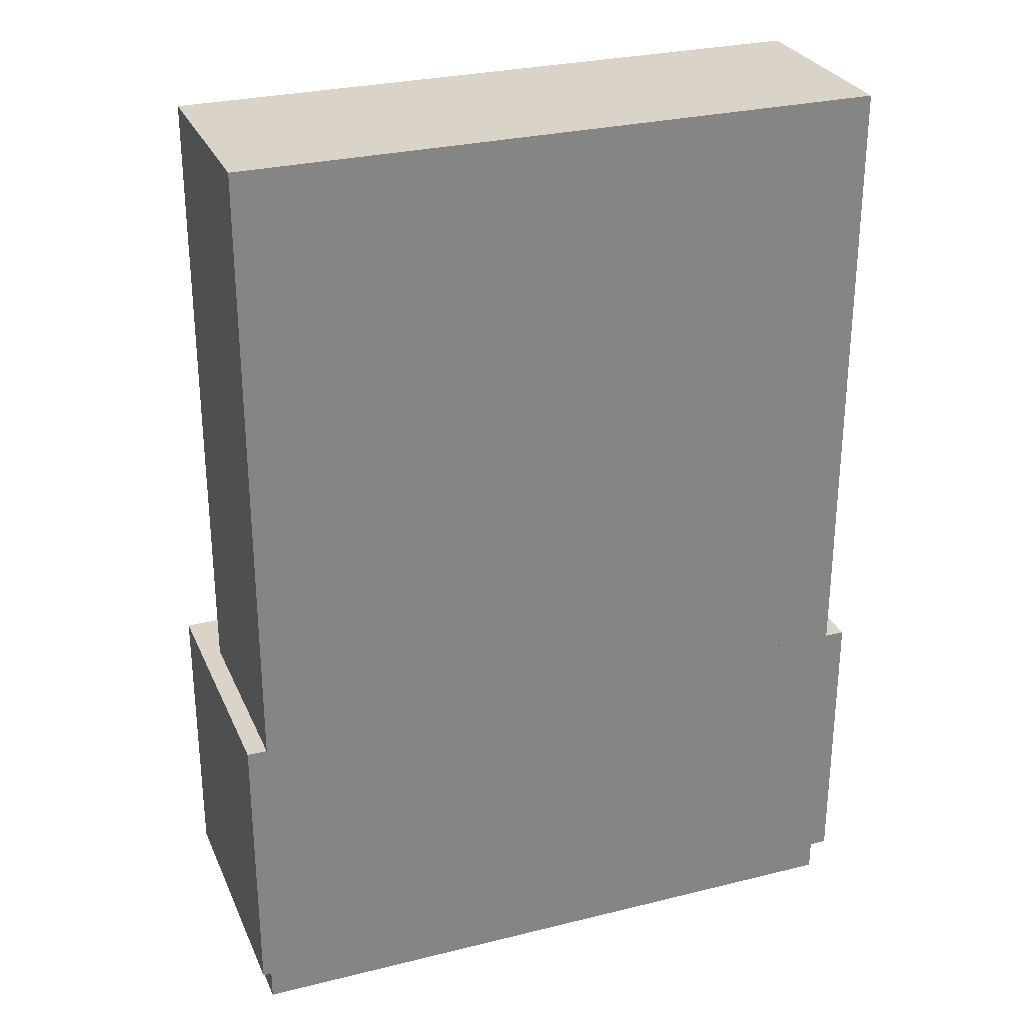
<metadata>
{"format":"obj","ext":"obj","renderer":"f3d","projection":"perspective","resolution":1024,"background":"white","views":[{"elev":28.5,"azim":159.6,"up":"+Y"}]}
</metadata>
<code>
o Mesh
v -0.29 -0.28 -0.0442
v -0.29 0.28 -0.0442
v 0.29 0.28 -0.0442
v 0.29 -0.28 -0.0442
v -0.29 -0.28 0.1392
v -0.29 0.28 0.1392
v 0.29 0.28 0.1392
v 0.29 -0.28 0.1392
v -0.308 -0.28 -0.0442
v 0.308 -0.28 -0.0442
v -0.308 -0.28 0.1992
v 0.308 -0.28 0.1992
v -0.308 -0.542 -0.0442
v 0.308 -0.542 -0.0442
v -0.308 -0.542 0.1992
v 0.308 -0.542 0.1992
v 0 0.28 -0.0442
v 0 -0.28 -0.0442
v 0 0.28 0.1392
v 0 -0.28 0.1392
v 0 -0.542 -0.0442
v 0 -0.542 0.1992
v 0 -0.28 0.1992
v 0.284 0.274 0.1392
v 0.284 -0.274 0.1392
v 0.006 0.274 0.1392
v 0.006 -0.274 0.1392
v -0.284 -0.274 0.1392
v -0.284 0.274 0.1392
v -0.006 0.274 0.1392
v -0.006 -0.274 0.1392
v -0.302 -0.286 0.1992
v -0.302 -0.536 0.1992
v -0.006 -0.536 0.1992
v -0.006 -0.286 0.1992
v 0.302 -0.286 0.1992
v 0.302 -0.536 0.1992
v 0.006 -0.536 0.1992
v 0.006 -0.286 0.1992
v 0.284 0.274 -0.0368
v 0.284 -0.274 -0.0368
v 0.006 0.274 -0.0368
v 0.006 -0.274 -0.0368
v -0.284 -0.274 -0.0368
v -0.284 0.274 -0.0368
v -0.006 0.274 -0.0368
v -0.006 -0.274 -0.0368
v 0.284 0.274 -0.0368
v 0.284 -0.274 -0.0368
v 0.006 0.274 -0.0368
v 0.006 -0.274 -0.0368
v -0.284 -0.274 -0.0368
v -0.284 0.274 -0.0368
v -0.006 0.274 -0.0368
v -0.006 -0.274 -0.0368
v -0.302 -0.286 -0.0358
v -0.302 -0.536 -0.0358
v -0.006 -0.536 -0.0358
v -0.006 -0.286 -0.0358
v 0.302 -0.286 -0.0358
v 0.302 -0.536 -0.0358
v 0.006 -0.536 -0.0358
v 0.006 -0.286 -0.0358
v -0.302 -0.286 -0.0358
v -0.302 -0.536 -0.0358
v -0.006 -0.536 -0.0358
v -0.006 -0.286 -0.0358
v 0.302 -0.286 -0.0358
v 0.302 -0.536 -0.0358
v 0.006 -0.536 -0.0358
v 0.006 -0.286 -0.0358
v 0.284 -0.134 0.1112
v 0.006 -0.134 0.1112
v -0.284 -0.134 0.1112
v -0.006 -0.134 0.1112
v 0.284 -0.134 -0.0368
v 0.006 -0.134 -0.0368
v -0.284 -0.134 -0.0368
v -0.006 -0.134 -0.0368
v 0.284 -0.124 0.1112
v 0.006 -0.124 0.1112
v -0.284 -0.124 0.1112
v -0.006 -0.124 0.1112
v 0.284 -0.124 -0.0368
v 0.006 -0.124 -0.0368
v -0.284 -0.124 -0.0368
v -0.006 -0.124 -0.0368
v 0.284 -0.009 0.1112
v 0.006 -0.009 0.1112
v -0.284 -0.009 0.1112
v -0.006 -0.009 0.1112
v 0.284 -0.009 -0.0368
v 0.006 -0.009 -0.0368
v -0.284 -0.009 -0.0368
v -0.006 -0.009 -0.0368
v 0.284 0.001 0.1112
v 0.006 0.001 0.1112
v -0.284 0.001 0.1112
v -0.006 0.001 0.1112
v 0.284 0.001 -0.0368
v 0.006 0.001 -0.0368
v -0.284 0.001 -0.0368
v -0.006 0.001 -0.0368
v 0.284 0.274 -0.0368
v 0.284 -0.274 -0.0368
v 0.006 0.274 -0.0368
v 0.006 -0.274 -0.0368
v -0.284 -0.274 -0.0368
v -0.284 0.274 -0.0368
v -0.006 0.274 -0.0368
v -0.006 -0.274 -0.0368
v 0.284 0.274 -0.0368
v 0.284 -0.274 -0.0368
v 0.006 0.274 -0.0368
v 0.006 -0.274 -0.0368
v -0.284 -0.274 -0.0368
v -0.284 0.274 -0.0368
v -0.006 0.274 -0.0368
v -0.006 -0.274 -0.0368
v -0.302 -0.286 -0.0358
v -0.302 -0.536 -0.0358
v -0.006 -0.536 -0.0358
v -0.006 -0.286 -0.0358
v 0.302 -0.286 -0.0358
v 0.302 -0.536 -0.0358
v 0.006 -0.536 -0.0358
v 0.006 -0.286 -0.0358
v -0.302 -0.286 -0.0358
v -0.302 -0.536 -0.0358
v -0.006 -0.536 -0.0358
v -0.006 -0.286 -0.0358
v 0.302 -0.286 -0.0358
v 0.302 -0.536 -0.0358
v 0.006 -0.536 -0.0358
v 0.006 -0.286 -0.0358
v 0.284 0.141 0.1112
v 0.006 0.141 0.1112
v -0.284 0.141 0.1112
v -0.006 0.141 0.1112
v 0.284 0.141 -0.0368
v 0.006 0.141 -0.0368
v -0.284 0.141 -0.0368
v -0.006 0.141 -0.0368
v 0.284 0.151 0.1112
v 0.006 0.151 0.1112
v -0.284 0.151 0.1112
v -0.006 0.151 0.1112
v 0.284 0.151 -0.0368
v 0.006 0.151 -0.0368
v -0.284 0.151 -0.0368
v -0.006 0.151 -0.0368
v 0.284 -0.274 -0.0388
v 0.006 -0.274 -0.0388
v -0.284 -0.274 -0.0388
v -0.006 -0.274 -0.0388
v 0.284 -0.134 -0.0388
v 0.006 -0.134 -0.0388
v -0.284 -0.134 -0.0388
v -0.006 -0.134 -0.0388
v 0.284 -0.124 -0.0388
v 0.006 -0.124 -0.0388
v -0.284 -0.124 -0.0388
v -0.006 -0.124 -0.0388
v 0.284 -0.009 -0.0388
v 0.006 -0.009 -0.0388
v -0.284 -0.009 -0.0388
v -0.006 -0.009 -0.0388
v 0.284 0.001 -0.0388
v 0.006 0.001 -0.0388
v -0.284 0.001 -0.0388
v -0.006 0.001 -0.0388
v 0.284 0.141 -0.0388
v 0.006 0.141 -0.0388
v -0.284 0.141 -0.0388
v -0.006 0.141 -0.0388
v -0.298 -0.544 -0.0342
v 0.298 -0.544 -0.0342
v -0.298 -0.544 0.1892
v 0.298 -0.544 0.1892
v 0 -0.544 -0.0342
v 0 -0.544 0.1892
v -0.298 -0.578 -0.0342
v 0.298 -0.578 -0.0342
v -0.298 -0.578 0.1892
v 0.298 -0.578 0.1892
v 0 -0.578 -0.0342
v 0 -0.578 0.1892
v 0.022 -0.416 0.197
v 0.02307 -0.42 0.197
v 0.026 -0.4229 0.197
v 0.03 -0.424 0.197
v 0.034 -0.4229 0.197
v 0.03693 -0.42 0.197
v 0.038 -0.416 0.197
v 0.03693 -0.412 0.197
v 0.034 -0.4091 0.197
v 0.03 -0.408 0.197
v 0.026 -0.4091 0.197
v 0.02307 -0.412 0.197
v 0.022 -0.416 0.209
v 0.02307 -0.42 0.209
v 0.026 -0.4229 0.209
v 0.03 -0.424 0.209
v 0.034 -0.4229 0.209
v 0.03693 -0.42 0.209
v 0.038 -0.416 0.209
v 0.03693 -0.412 0.209
v 0.034 -0.4091 0.209
v 0.03 -0.408 0.209
v 0.026 -0.4091 0.209
v 0.02307 -0.412 0.209
v -0.038 -0.416 0.197
v -0.03693 -0.42 0.197
v -0.034 -0.4229 0.197
v -0.03 -0.424 0.197
v -0.026 -0.4229 0.197
v -0.02307 -0.42 0.197
v -0.022 -0.416 0.197
v -0.02307 -0.412 0.197
v -0.026 -0.4091 0.197
v -0.03 -0.408 0.197
v -0.034 -0.4091 0.197
v -0.03693 -0.412 0.197
v -0.038 -0.416 0.209
v -0.03693 -0.42 0.209
v -0.034 -0.4229 0.209
v -0.03 -0.424 0.209
v -0.026 -0.4229 0.209
v -0.02307 -0.42 0.209
v -0.022 -0.416 0.209
v -0.02307 -0.412 0.209
v -0.026 -0.4091 0.209
v -0.03 -0.408 0.209
v -0.034 -0.4091 0.209
v -0.03693 -0.412 0.209
v 0.02 0.026 0.137
v 0.02107 0.022 0.137
v 0.024 0.01907 0.137
v 0.028 0.018 0.137
v 0.032 0.01907 0.137
v 0.03493 0.022 0.137
v 0.036 0.026 0.137
v 0.03493 0.03 0.137
v 0.032 0.03293 0.137
v 0.028 0.034 0.137
v 0.024 0.03293 0.137
v 0.02107 0.03 0.137
v 0.02 0.026 0.149
v 0.02107 0.022 0.149
v 0.024 0.01907 0.149
v 0.028 0.018 0.149
v 0.032 0.01907 0.149
v 0.03493 0.022 0.149
v 0.036 0.026 0.149
v 0.03493 0.03 0.149
v 0.032 0.03293 0.149
v 0.028 0.034 0.149
v 0.024 0.03293 0.149
v 0.02107 0.03 0.149
v -0.036 0.026 0.137
v -0.03493 0.022 0.137
v -0.032 0.01907 0.137
v -0.028 0.018 0.137
v -0.024 0.01907 0.137
v -0.02107 0.022 0.137
v -0.02 0.026 0.137
v -0.02107 0.03 0.137
v -0.024 0.03293 0.137
v -0.028 0.034 0.137
v -0.032 0.03293 0.137
v -0.03493 0.03 0.137
v -0.036 0.026 0.149
v -0.03493 0.022 0.149
v -0.032 0.01907 0.149
v -0.028 0.018 0.149
v -0.024 0.01907 0.149
v -0.02107 0.022 0.149
v -0.02 0.026 0.149
v -0.02107 0.03 0.149
v -0.024 0.03293 0.149
v -0.028 0.034 0.149
v -0.032 0.03293 0.149
v -0.03493 0.03 0.149
v 0.022 -0.416 0.209
v 0.02307 -0.42 0.209
v 0.026 -0.4229 0.209
v 0.03 -0.424 0.209
v 0.034 -0.4229 0.209
v 0.03693 -0.42 0.209
v 0.038 -0.416 0.209
v 0.03693 -0.412 0.209
v 0.034 -0.4091 0.209
v 0.03 -0.408 0.209
v 0.026 -0.4091 0.209
v 0.02307 -0.412 0.209
v -0.038 -0.416 0.209
v -0.03693 -0.42 0.209
v -0.034 -0.4229 0.209
v -0.03 -0.424 0.209
v -0.026 -0.4229 0.209
v -0.02307 -0.42 0.209
v -0.022 -0.416 0.209
v -0.02307 -0.412 0.209
v -0.026 -0.4091 0.209
v -0.03 -0.408 0.209
v -0.034 -0.4091 0.209
v -0.03693 -0.412 0.209
v 0.02 0.026 0.149
v 0.02107 0.022 0.149
v 0.024 0.01907 0.149
v 0.028 0.018 0.149
v 0.032 0.01907 0.149
v 0.03493 0.022 0.149
v 0.036 0.026 0.149
v 0.03493 0.03 0.149
v 0.032 0.03293 0.149
v 0.028 0.034 0.149
v 0.024 0.03293 0.149
v 0.02107 0.03 0.149
v -0.036 0.026 0.149
v -0.03493 0.022 0.149
v -0.032 0.01907 0.149
v -0.028 0.018 0.149
v -0.024 0.01907 0.149
v -0.02107 0.022 0.149
v -0.02 0.026 0.149
v -0.02107 0.03 0.149
v -0.024 0.03293 0.149
v -0.028 0.034 0.149
v -0.032 0.03293 0.149
v -0.03493 0.03 0.149
v 0.0191 -0.416 0.209
v 0.02056 -0.4214 0.209
v 0.02455 -0.4254 0.209
v 0.03 -0.4269 0.209
v 0.03545 -0.4254 0.209
v 0.03944 -0.4214 0.209
v 0.0409 -0.416 0.209
v 0.03944 -0.4106 0.209
v 0.03545 -0.4066 0.209
v 0.03 -0.4051 0.209
v 0.02455 -0.4066 0.209
v 0.02056 -0.4106 0.209
v -0.0409 -0.416 0.209
v -0.03944 -0.4214 0.209
v -0.03545 -0.4254 0.209
v -0.03 -0.4269 0.209
v -0.02455 -0.4254 0.209
v -0.02056 -0.4214 0.209
v -0.0191 -0.416 0.209
v -0.02056 -0.4106 0.209
v -0.02455 -0.4066 0.209
v -0.03 -0.4051 0.209
v -0.03545 -0.4066 0.209
v -0.03944 -0.4106 0.209
v 0.0171 0.026 0.149
v 0.01856 0.02055 0.149
v 0.02255 0.01656 0.149
v 0.028 0.0151 0.149
v 0.03345 0.01656 0.149
v 0.03744 0.02055 0.149
v 0.0389 0.026 0.149
v 0.03744 0.03145 0.149
v 0.03345 0.03544 0.149
v 0.028 0.0369 0.149
v 0.02255 0.03544 0.149
v 0.01856 0.03145 0.149
v -0.0389 0.026 0.149
v -0.03744 0.02055 0.149
v -0.03345 0.01656 0.149
v -0.028 0.0151 0.149
v -0.02255 0.01656 0.149
v -0.01856 0.02055 0.149
v -0.0171 0.026 0.149
v -0.01856 0.03145 0.149
v -0.02255 0.03544 0.149
v -0.028 0.0369 0.149
v -0.03345 0.03544 0.149
v -0.03744 0.03145 0.149
v 0.0191 -0.416 0.214
v 0.02056 -0.4214 0.214
v 0.02455 -0.4254 0.214
v 0.03 -0.4269 0.214
v 0.03545 -0.4254 0.214
v 0.03944 -0.4214 0.214
v 0.0409 -0.416 0.214
v 0.03944 -0.4106 0.214
v 0.03545 -0.4066 0.214
v 0.03 -0.4051 0.214
v 0.02455 -0.4066 0.214
v 0.02056 -0.4106 0.214
v -0.0409 -0.416 0.214
v -0.03944 -0.4214 0.214
v -0.03545 -0.4254 0.214
v -0.03 -0.4269 0.214
v -0.02455 -0.4254 0.214
v -0.02056 -0.4214 0.214
v -0.0191 -0.416 0.214
v -0.02056 -0.4106 0.214
v -0.02455 -0.4066 0.214
v -0.03 -0.4051 0.214
v -0.03545 -0.4066 0.214
v -0.03944 -0.4106 0.214
v 0.0171 0.026 0.154
v 0.01856 0.02055 0.154
v 0.02255 0.01656 0.154
v 0.028 0.0151 0.154
v 0.03345 0.01656 0.154
v 0.03744 0.02055 0.154
v 0.0389 0.026 0.154
v 0.03744 0.03145 0.154
v 0.03345 0.03544 0.154
v 0.028 0.0369 0.154
v 0.02255 0.03544 0.154
v 0.01856 0.03145 0.154
v -0.0389 0.026 0.154
v -0.03744 0.02055 0.154
v -0.03345 0.01656 0.154
v -0.028 0.0151 0.154
v -0.02255 0.01656 0.154
v -0.01856 0.02055 0.154
v -0.0171 0.026 0.154
v -0.01856 0.03145 0.154
v -0.02255 0.03544 0.154
v -0.028 0.0369 0.154
v -0.03345 0.03544 0.154
v -0.03744 0.03145 0.154
g Default
f 188 199 198 197 196 195 194 193 192 191 190 189
f 200 188 189 201
f 201 189 190 202
f 202 190 191 203
f 203 191 192 204
f 204 192 193 205
f 205 193 194 206
f 206 194 195 207
f 207 195 196 208
f 208 196 197 209
f 209 197 198 210
f 210 198 199 211
f 211 199 188 200
f 212 223 222 221 220 219 218 217 216 215 214 213
f 224 212 213 225
f 225 213 214 226
f 226 214 215 227
f 227 215 216 228
f 228 216 217 229
f 229 217 218 230
f 230 218 219 231
f 231 219 220 232
f 232 220 221 233
f 233 221 222 234
f 234 222 223 235
f 235 223 212 224
f 236 247 246 245 244 243 242 241 240 239 238 237
f 248 236 237 249
f 249 237 238 250
f 250 238 239 251
f 251 239 240 252
f 252 240 241 253
f 253 241 242 254
f 254 242 243 255
f 255 243 244 256
f 256 244 245 257
f 257 245 246 258
f 258 246 247 259
f 259 247 236 248
f 260 271 270 269 268 267 266 265 264 263 262 261
f 272 260 261 273
f 273 261 262 274
f 274 262 263 275
f 275 263 264 276
f 276 264 265 277
f 277 265 266 278
f 278 266 267 279
f 279 267 268 280
f 280 268 269 281
f 281 269 270 282
f 282 270 271 283
f 283 271 260 272
f 254 255 315 314
f 255 256 316 315
f 256 257 317 316
f 257 258 318 317
f 258 259 319 318
f 259 248 308 319
f 248 249 309 308
f 249 250 310 309
f 250 251 311 310
f 251 252 312 311
f 252 253 313 312
f 253 254 314 313
f 227 228 300 299
f 228 229 301 300
f 229 230 302 301
f 230 231 303 302
f 231 232 304 303
f 232 233 305 304
f 233 234 306 305
f 234 235 307 306
f 235 224 296 307
f 224 225 297 296
f 225 226 298 297
f 226 227 299 298
f 279 280 328 327
f 280 281 329 328
f 281 282 330 329
f 282 283 331 330
f 283 272 320 331
f 272 273 321 320
f 273 274 322 321
f 274 275 323 322
f 275 276 324 323
f 276 277 325 324
f 277 278 326 325
f 278 279 327 326
f 206 207 291 290
f 207 208 292 291
f 208 209 293 292
f 209 210 294 293
f 210 211 295 294
f 211 200 284 295
f 200 201 285 284
f 201 202 286 285
f 202 203 287 286
f 203 204 288 287
f 204 205 289 288
f 205 206 290 289
f 284 285 333 332
f 285 286 334 333
f 286 287 335 334
f 287 288 336 335
f 288 289 337 336
f 289 290 338 337
f 290 291 339 338
f 291 292 340 339
f 292 293 341 340
f 293 294 342 341
f 294 295 343 342
f 295 284 332 343
f 329 330 378 377
f 330 331 379 378
f 331 320 368 379
f 320 321 369 368
f 321 322 370 369
f 322 323 371 370
f 323 324 372 371
f 324 325 373 372
f 325 326 374 373
f 326 327 375 374
f 327 328 376 375
f 328 329 377 376
f 316 317 365 364
f 317 318 366 365
f 318 319 367 366
f 319 308 356 367
f 308 309 357 356
f 309 310 358 357
f 310 311 359 358
f 311 312 360 359
f 312 313 361 360
f 313 314 362 361
f 314 315 363 362
f 315 316 364 363
f 297 298 346 345
f 298 299 347 346
f 299 300 348 347
f 300 301 349 348
f 301 302 350 349
f 302 303 351 350
f 303 304 352 351
f 304 305 353 352
f 305 306 354 353
f 306 307 355 354
f 307 296 344 355
f 296 297 345 344
f 354 355 403 402
f 355 344 392 403
f 344 345 393 392
f 345 346 394 393
f 346 347 395 394
f 347 348 396 395
f 348 349 397 396
f 349 350 398 397
f 350 351 399 398
f 351 352 400 399
f 352 353 401 400
f 353 354 402 401
f 341 342 390 389
f 342 343 391 390
f 343 332 380 391
f 332 333 381 380
f 333 334 382 381
f 334 335 383 382
f 335 336 384 383
f 336 337 385 384
f 337 338 386 385
f 338 339 387 386
f 339 340 388 387
f 340 341 389 388
f 366 367 415 414
f 367 356 404 415
f 356 357 405 404
f 357 358 406 405
f 358 359 407 406
f 359 360 408 407
f 360 361 409 408
f 361 362 410 409
f 362 363 411 410
f 363 364 412 411
f 364 365 413 412
f 365 366 414 413
f 378 379 427 426
f 379 368 416 427
f 368 369 417 416
f 369 370 418 417
f 370 371 419 418
f 371 372 420 419
f 372 373 421 420
f 373 374 422 421
f 374 375 423 422
f 375 376 424 423
f 376 377 425 424
f 377 378 426 425
f 380 381 382 383 384 385 386 387 388 389 390 391
f 392 393 394 395 396 397 398 399 400 401 402 403
f 404 405 406 407 408 409 410 411 412 413 414 415
f 416 417 418 419 420 421 422 423 424 425 426 427
f 45 46 110 109
f 46 47 111 110
f 47 44 108 111
f 44 45 109 108
f 71 70 134 135
f 70 69 133 134
f 69 68 132 133
f 68 71 135 132
f 56 59 123 120
f 59 58 122 123
f 58 57 121 122
f 57 56 120 121
f 43 42 106 107
f 42 40 104 106
f 40 41 105 104
f 41 43 107 105
f 55 54 118 119
f 54 53 117 118
f 53 52 116 117
f 52 55 119 116
f 66 67 131 130
f 67 64 128 131
f 64 65 129 128
f 65 66 130 129
f 50 51 115 114
f 51 49 113 115
f 49 48 112 113
f 48 50 114 112
f 62 63 127 126
f 63 60 124 127
f 60 61 125 124
f 61 62 126 125
f 5 6 2 1
f 7 8 4 3
f 14 10 12 16
f 13 15 11 9
f 2 17 18 1
f 17 3 4 18
f 3 17 19 7
f 17 2 6 19
f 14 21 13 9 1 18 4 10
f 1 9 11 23 12 10 4 8 20 5
f 19 20 27 26
f 20 8 25 27
f 8 7 24 25
f 7 19 26 24
f 20 19 30 31
f 19 6 29 30
f 6 5 28 29
f 5 20 31 28
f 11 15 33 32
f 15 22 34 33
f 22 23 35 34
f 23 11 32 35
f 16 12 36 37
f 12 23 39 36
f 23 22 38 39
f 22 16 37 38
f 25 24 104 105
f 24 26 106 104
f 26 27 107 106
f 31 30 110 111
f 30 29 109 110
f 29 28 108 109
f 112 114 115 113
f 118 117 116 119
f 32 33 121 120
f 33 34 122 121
f 34 35 123 122
f 35 32 120 123
f 37 36 124 125
f 36 39 127 124
f 39 38 126 127
f 38 37 125 126
f 129 130 131 128
f 134 133 132 135
f 111 108 78 79
f 108 28 74 78
f 31 111 79 75
f 105 107 77 76
f 107 27 73 77
f 25 105 76 72
f 79 78 86 87
f 78 74 82 86
f 74 75 83 82
f 75 79 87 83
f 76 77 85 84
f 77 73 81 85
f 73 72 80 81
f 72 76 84 80
f 80 84 92 88
f 84 85 93 92
f 85 81 89 93
f 83 87 95 91
f 87 86 94 95
f 86 82 90 94
f 95 94 102 103
f 94 90 98 102
f 90 91 99 98
f 91 95 103 99
f 92 93 101 100
f 93 89 97 101
f 89 88 96 97
f 88 92 100 96
f 99 103 143 139
f 103 102 142 143
f 102 98 138 142
f 101 97 137 141
f 96 100 140 136
f 100 101 141 140
f 143 142 150 151
f 142 138 146 150
f 138 139 147 146
f 139 143 151 147
f 140 141 149 148
f 141 137 145 149
f 137 136 144 145
f 136 140 148 144
f 145 144 148 149
f 146 147 151 150
f 98 99 171 170
f 99 139 175 171
f 139 138 174 175
f 138 98 170 174
f 74 28 154 158
f 28 31 155 154
f 31 75 159 155
f 75 74 158 159
f 81 80 160 161
f 80 88 164 160
f 88 89 165 164
f 89 81 161 165
f 73 27 153 157
f 27 25 152 153
f 25 72 156 152
f 72 73 157 156
f 96 136 172 168
f 136 137 173 172
f 137 97 169 173
f 97 96 168 169
f 82 83 163 162
f 83 91 167 163
f 91 90 166 167
f 90 82 162 166
f 16 22 181 179
f 22 15 178 181
f 15 13 176 178
f 13 21 180 176
f 21 14 177 180
f 14 16 179 177
f 179 181 187 185
f 181 178 184 187
f 178 176 182 184
f 176 180 186 182
f 180 177 183 186
f 177 179 185 183
f 182 186 187 184
f 186 183 185 187
o Mesh (2)
v 0.284 0.274 0.1332
v 0.284 -0.274 0.1332
v 0.006 0.274 0.1332
v 0.006 -0.274 0.1332
v -0.284 -0.274 0.1332
v -0.284 0.274 0.1332
v -0.006 0.274 0.1332
v -0.006 -0.274 0.1332
v -0.302 -0.286 0.1942
v -0.302 -0.536 0.1942
v -0.006 -0.536 0.1942
v -0.006 -0.286 0.1942
v 0.302 -0.286 0.1942
v 0.302 -0.536 0.1942
v 0.006 -0.536 0.1942
v 0.006 -0.286 0.1942
v -0.296 -0.292 0.1982
v -0.296 -0.53 0.1982
v -0.012 -0.53 0.1982
v -0.012 -0.292 0.1982
v 0.296 -0.292 0.1982
v 0.296 -0.53 0.1982
v 0.012 -0.53 0.1982
v 0.012 -0.292 0.1982
v -0.2628 -0.3252 0.1982
v -0.2628 -0.4968 0.1982
v -0.0452 -0.4968 0.1982
v -0.0452 -0.3252 0.1982
v 0.2628 -0.3252 0.1982
v 0.2628 -0.4968 0.1982
v 0.0452 -0.4968 0.1982
v 0.0452 -0.3252 0.1982
v -0.2628 -0.3252 0.1952
v -0.2628 -0.4968 0.1952
v -0.0452 -0.4968 0.1952
v -0.0452 -0.3252 0.1952
v 0.2628 -0.3252 0.1952
v 0.2628 -0.4968 0.1952
v 0.0452 -0.4968 0.1952
v 0.0452 -0.3252 0.1952
v -0.2556 -0.3324 0.1952
v -0.2556 -0.4896 0.1952
v -0.0524 -0.4896 0.1952
v -0.0524 -0.3324 0.1952
v 0.2556 -0.3324 0.1952
v 0.2556 -0.4896 0.1952
v 0.0524 -0.4896 0.1952
v 0.0524 -0.3324 0.1952
v -0.2556 -0.3324 0.1982
v -0.2556 -0.4896 0.1982
v -0.0524 -0.4896 0.1982
v -0.0524 -0.3324 0.1982
v 0.2556 -0.3324 0.1982
v 0.2556 -0.4896 0.1982
v 0.0524 -0.4896 0.1982
v 0.0524 -0.3324 0.1982
v 0.2792 0.2692 0.1392
v 0.2792 -0.2692 0.1392
v 0.0108 0.2692 0.1392
v 0.0108 -0.2692 0.1392
v -0.2792 -0.2692 0.1392
v -0.2792 0.2692 0.1392
v -0.0108 0.2692 0.1392
v -0.0108 -0.2692 0.1392
v 0.2522 0.2422 0.1392
v 0.2522 -0.2422 0.1392
v 0.0378 0.2422 0.1392
v 0.0378 -0.2422 0.1392
v -0.2522 -0.2422 0.1392
v -0.2522 0.2422 0.1392
v -0.0378 0.2422 0.1392
v -0.0378 -0.2422 0.1392
v 0.247 0.237 0.1352
v 0.247 -0.237 0.1352
v 0.043 0.237 0.1352
v 0.043 -0.237 0.1352
v -0.247 -0.237 0.1352
v -0.247 0.237 0.1352
v -0.043 0.237 0.1352
v -0.043 -0.237 0.1352
g Default
f 477 478 479 476
f 482 481 480 483
f 500 502 503 501
f 506 505 504 507
f 438 439 447 446
f 439 436 444 447
f 436 437 445 444
f 437 438 446 445
f 441 440 448 449
f 440 443 451 448
f 443 442 450 451
f 442 441 449 450
f 444 445 453 452
f 445 446 454 453
f 446 447 455 454
f 447 444 452 455
f 448 451 459 456
f 451 450 458 459
f 450 449 457 458
f 449 448 456 457
f 457 456 464 465
f 456 459 467 464
f 459 458 466 467
f 458 457 465 466
f 454 455 463 462
f 455 452 460 463
f 452 453 461 460
f 453 454 462 461
f 462 463 471 470
f 463 460 468 471
f 460 461 469 468
f 461 462 470 469
f 465 464 472 473
f 464 467 475 472
f 467 466 474 475
f 466 465 473 474
f 468 469 477 476
f 469 470 478 477
f 470 471 479 478
f 471 468 476 479
f 473 472 480 481
f 472 475 483 480
f 475 474 482 483
f 474 473 481 482
f 434 433 489 490
f 433 432 488 489
f 432 435 491 488
f 435 434 490 491
f 429 428 484 485
f 428 430 486 484
f 430 431 487 486
f 431 429 485 487
f 489 488 496 497
f 488 491 499 496
f 491 490 498 499
f 490 489 497 498
f 485 484 492 493
f 484 486 494 492
f 486 487 495 494
f 487 485 493 495
f 493 492 500 501
f 492 494 502 500
f 494 495 503 502
f 495 493 501 503
f 497 496 504 505
f 496 499 507 504
f 499 498 506 507
f 498 497 505 506

</code>
